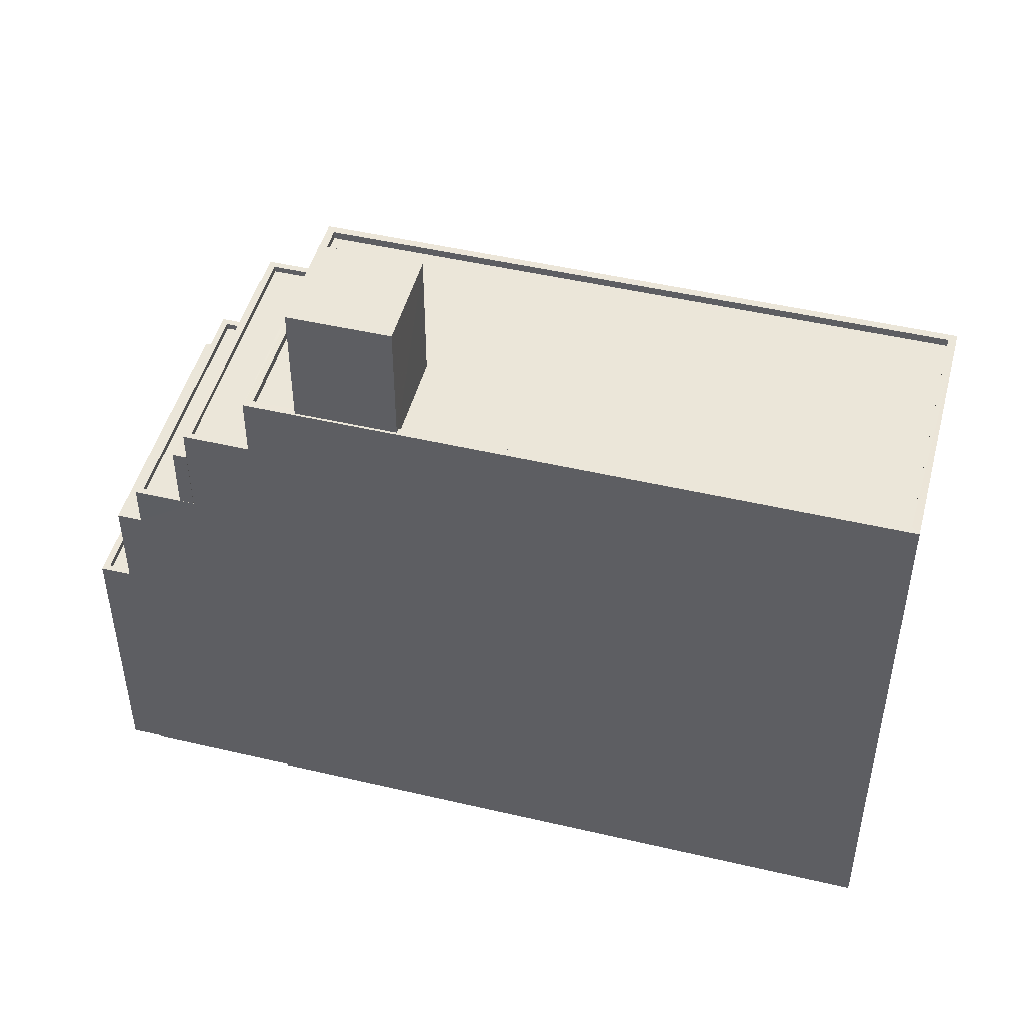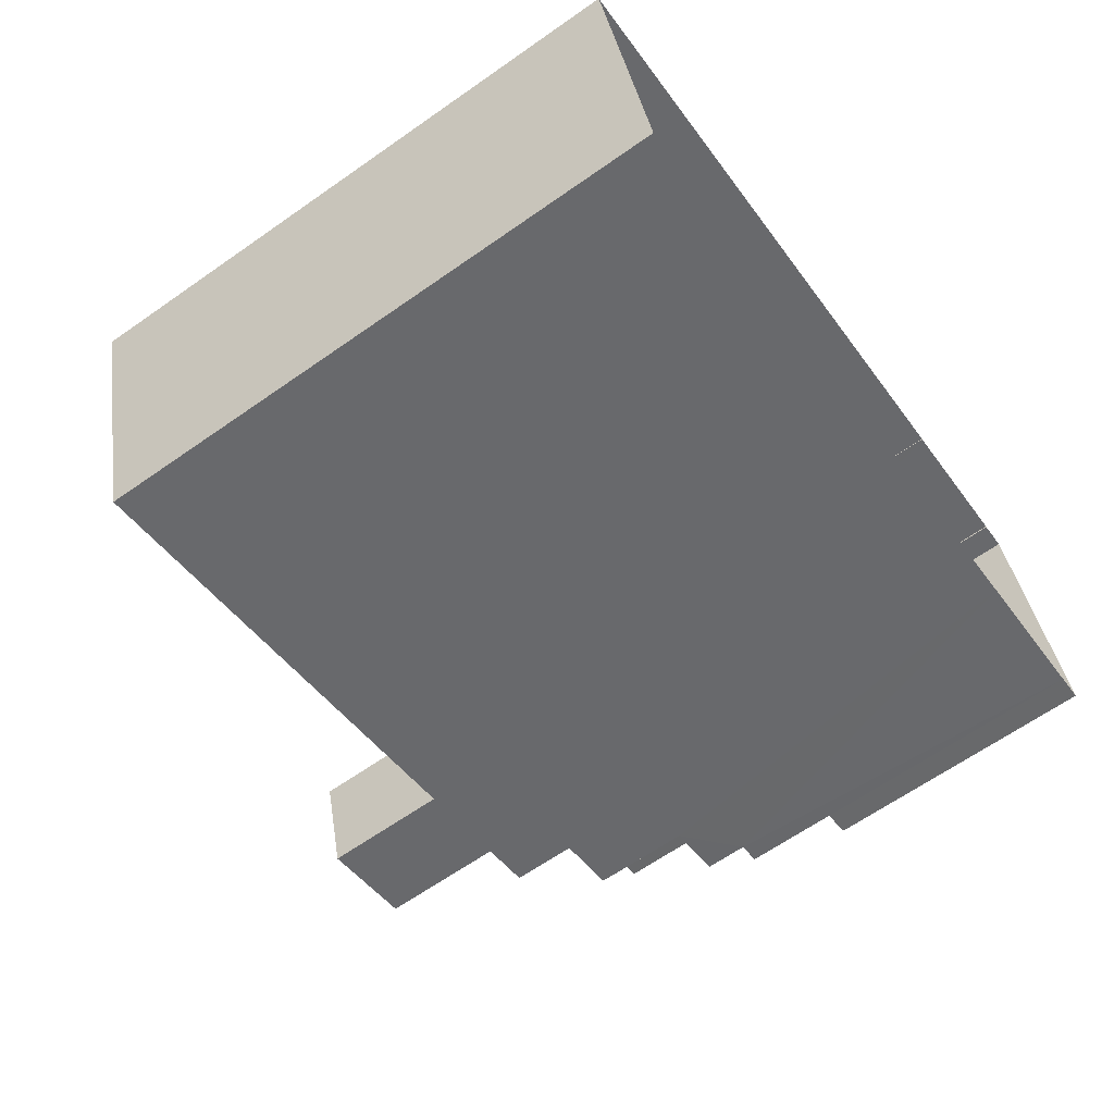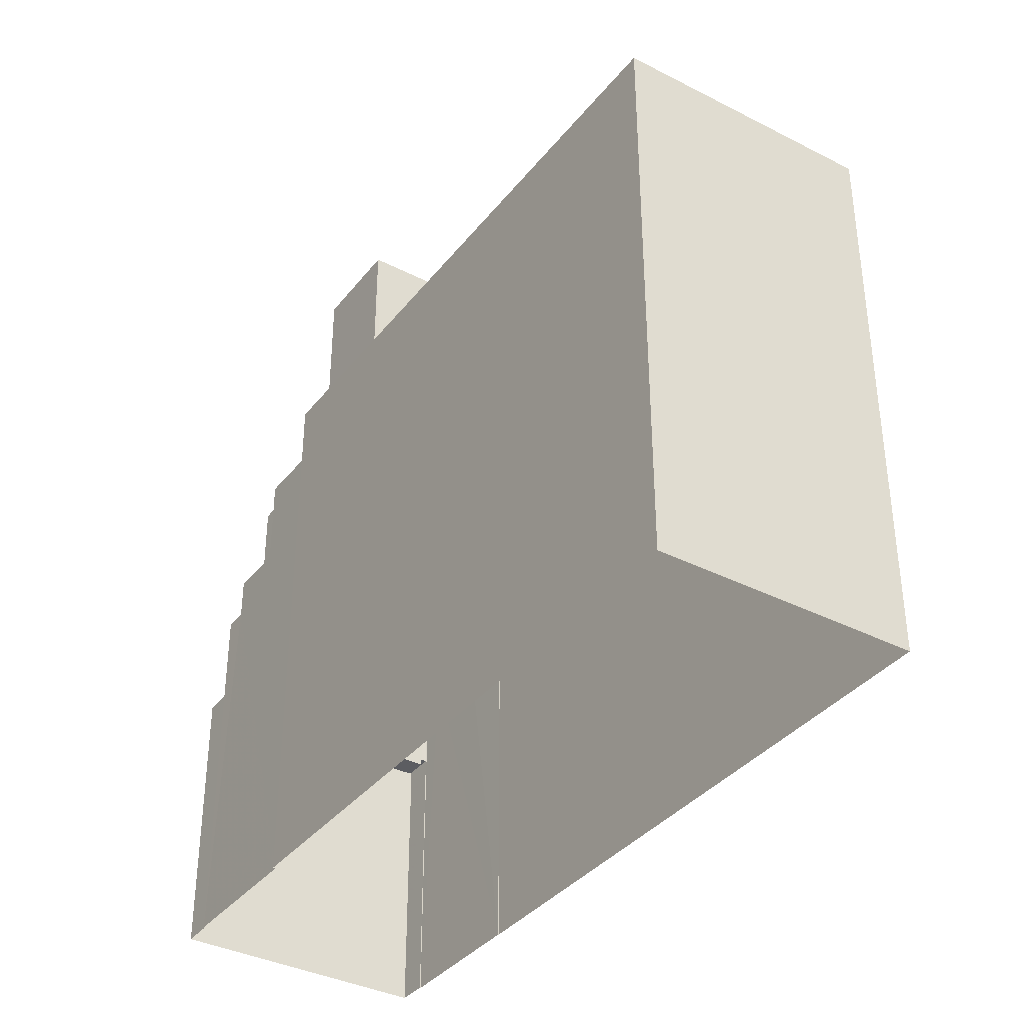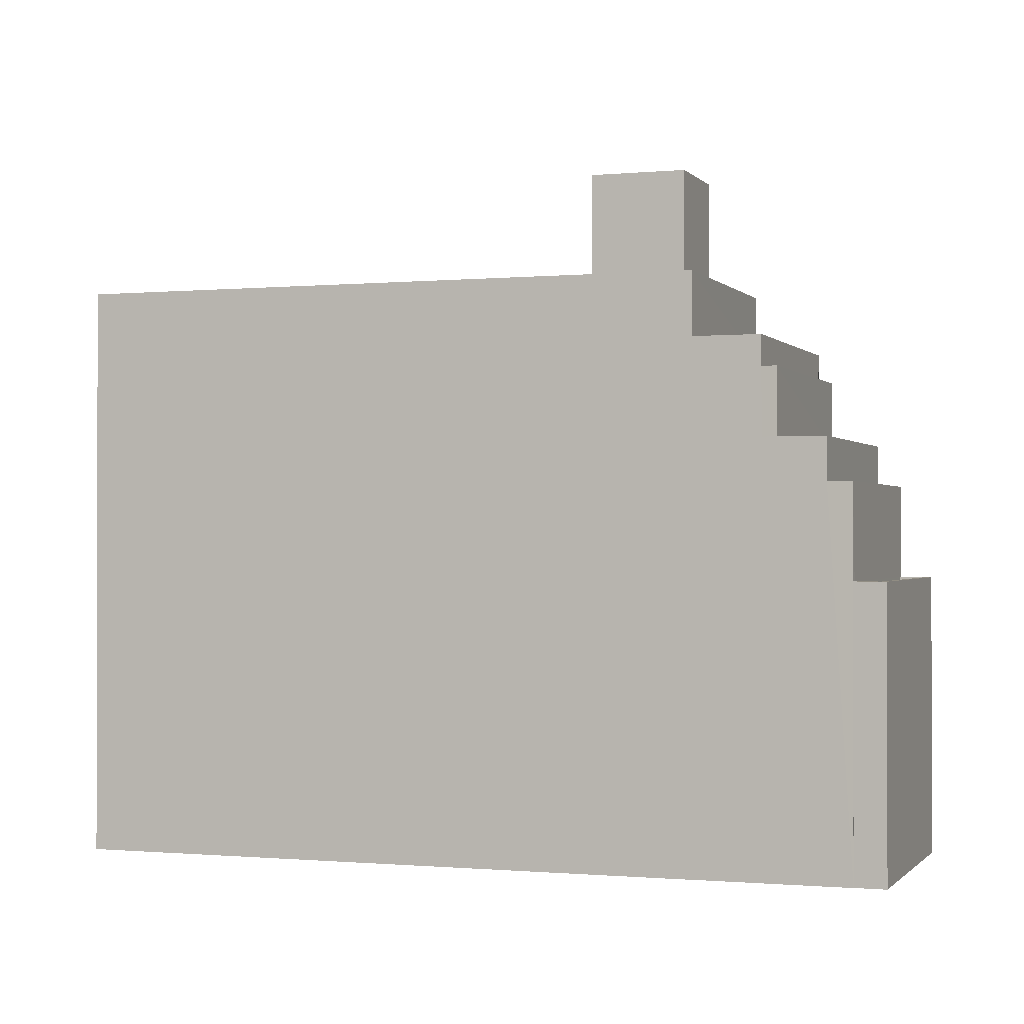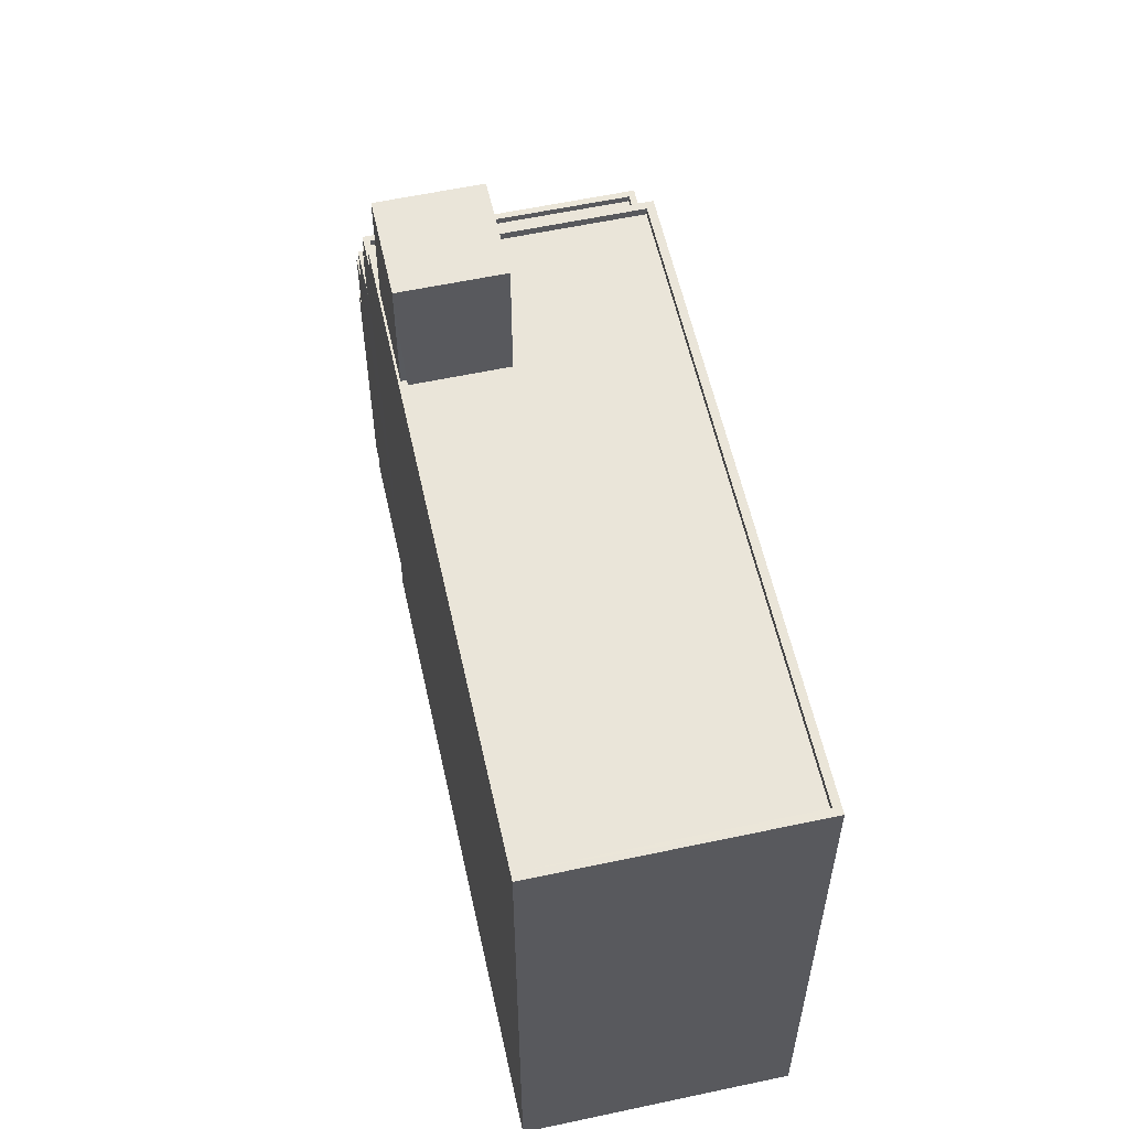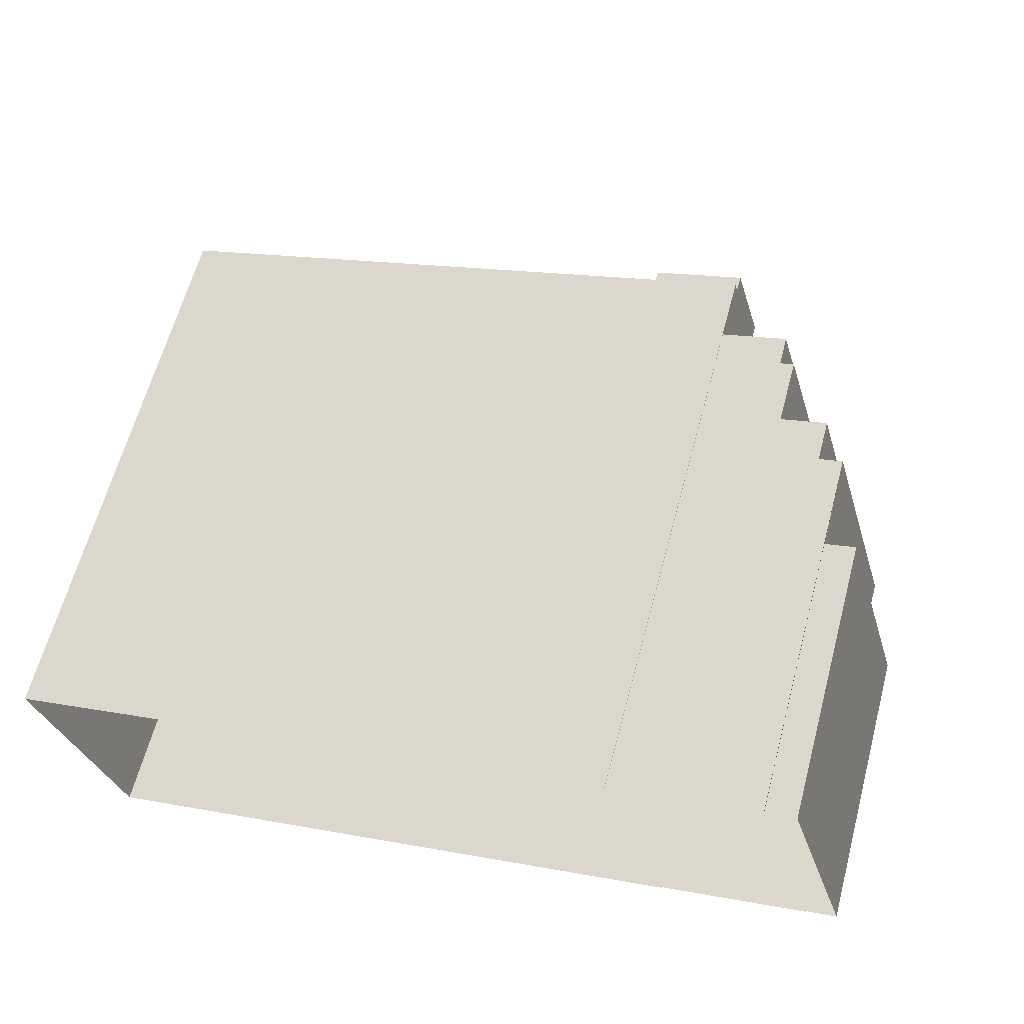
<metadata>
{"format":"obj","ext":"obj","renderer":"f3d","projection":"perspective","resolution":1024,"background":"white","views":[{"elev":47.9,"azim":-1.0,"up":"+Z"},{"elev":-65.2,"azim":125.1,"up":"+Y"},{"elev":-36.9,"azim":40.9,"up":"+Z"},{"elev":-0.7,"azim":-176.3,"up":"+Z"},{"elev":58.1,"azim":61.8,"up":"+Z"},{"elev":63.2,"azim":-165.0,"up":"+Y"}]}
</metadata>
<code>
v -8.853e+04 -9.936e+04 4.252
v -8.856e+04 -9.935e+04 4.251
v -8.853e+04 -9.935e+04 4.252
v -8.855e+04 -9.934e+04 4.251
v -8.855e+04 -9.934e+04 4.251
v -8.856e+04 -9.935e+04 4.251
v -8.856e+04 -9.934e+04 4.251
v -8.856e+04 -9.934e+04 4.251
v -8.856e+04 -9.935e+04 4.251
v -8.856e+04 -9.935e+04 4.251
v -8.856e+04 -9.934e+04 4.251
v -8.856e+04 -9.935e+04 4.251
v -8.856e+04 -9.935e+04 15.25
v -8.856e+04 -9.935e+04 15.25
v -8.856e+04 -9.935e+04 15.25
v -8.856e+04 -9.935e+04 15.25
v -8.856e+04 -9.934e+04 15.25
v -8.856e+04 -9.934e+04 15.25
v -8.856e+04 -9.934e+04 15.25
v -8.856e+04 -9.934e+04 15.25
v -8.855e+04 -9.934e+04 24
v -8.856e+04 -9.934e+04 24
v -8.856e+04 -9.935e+04 24
v -8.856e+04 -9.935e+04 24
v -8.856e+04 -9.934e+04 23.09
v -8.856e+04 -9.934e+04 23.09
v -8.856e+04 -9.935e+04 23.09
v -8.856e+04 -9.935e+04 23.09
v -8.856e+04 -9.934e+04 18.87
v -8.856e+04 -9.934e+04 18.87
v -8.856e+04 -9.935e+04 18.87
v -8.856e+04 -9.935e+04 18.87
v -8.853e+04 -9.936e+04 26.69
v -8.853e+04 -9.935e+04 26.69
v -8.853e+04 -9.936e+04 26.69
v -8.855e+04 -9.934e+04 26.69
v -8.856e+04 -9.935e+04 26.69
v -8.855e+04 -9.934e+04 26.69
v -8.856e+04 -9.935e+04 26.69
v -8.853e+04 -9.935e+04 26.69
v -8.855e+04 -9.934e+04 24.25
v -8.855e+04 -9.934e+04 24.25
v -8.856e+04 -9.934e+04 24.25
v -8.856e+04 -9.935e+04 24.25
v -8.856e+04 -9.935e+04 24.25
v -8.856e+04 -9.935e+04 24.25
v -8.856e+04 -9.934e+04 24.25
v -8.856e+04 -9.935e+04 24.25
v -8.855e+04 -9.935e+04 26.69
v -8.855e+04 -9.935e+04 26.69
v -8.855e+04 -9.935e+04 26.69
v -8.855e+04 -9.935e+04 26.69
v -8.855e+04 -9.935e+04 31.48
v -8.855e+04 -9.935e+04 31.48
v -8.855e+04 -9.935e+04 31.48
v -8.855e+04 -9.935e+04 31.48
v -8.855e+04 -9.935e+04 26.39
v -8.856e+04 -9.935e+04 26.39
v -8.855e+04 -9.935e+04 26.39
v -8.855e+04 -9.934e+04 26.39
v -8.855e+04 -9.935e+04 26.39
v -8.853e+04 -9.936e+04 26.39
v -8.855e+04 -9.935e+04 26.39
v -8.853e+04 -9.935e+04 26.39
v -8.856e+04 -9.935e+04 15
v -8.856e+04 -9.934e+04 15
v -8.856e+04 -9.935e+04 15
v -8.856e+04 -9.934e+04 15
v -8.856e+04 -9.934e+04 20.51
v -8.856e+04 -9.934e+04 20.51
v -8.856e+04 -9.934e+04 20.51
v -8.856e+04 -9.935e+04 20.51
v -8.856e+04 -9.935e+04 20.51
v -8.856e+04 -9.935e+04 20.51
v -8.856e+04 -9.935e+04 20.51
v -8.856e+04 -9.934e+04 20.51
v -8.856e+04 -9.934e+04 20.51
v -8.856e+04 -9.935e+04 20.51
v -8.856e+04 -9.935e+04 20.51
v -8.856e+04 -9.934e+04 20.51
v -8.856e+04 -9.935e+04 20.26
v -8.856e+04 -9.934e+04 20.26
v -8.856e+04 -9.935e+04 20.26
v -8.856e+04 -9.934e+04 20.26
f 1 2 3
f 4 3 5
f 1 6 2
f 7 5 8
f 9 2 10
f 11 8 9
f 11 9 12
f 3 2 5
f 8 5 9
f 5 2 9
f 13 14 15
f 15 14 16
f 17 18 19
f 20 17 19
f 14 18 16
f 19 18 14
f 21 22 23
f 24 21 23
f 25 26 27
f 28 25 27
f 29 30 31
f 32 29 31
f 33 34 35
f 36 37 38
f 34 36 38
f 38 37 39
f 35 34 40
f 38 40 34
f 41 42 43
f 44 45 46
f 42 47 43
f 48 45 44
f 43 47 46
f 45 43 46
f 49 33 35
f 33 49 37
f 37 50 39
f 35 51 49
f 39 50 52
f 49 50 37
f 53 54 55
f 56 53 55
f 57 58 59
f 58 57 60
f 61 62 63
f 64 60 63
f 62 64 63
f 63 60 57
f 65 66 67
f 65 68 66
f 69 70 71
f 72 73 74
f 73 75 74
f 76 70 69
f 75 77 76
f 78 79 73
f 70 77 80
f 75 79 77
f 79 75 73
f 76 77 70
f 81 82 83
f 81 84 82
f 19 67 66
f 19 14 67
f 49 54 53
f 50 49 53
f 36 34 3
f 4 36 3
f 55 57 56
f 55 63 57
f 15 16 12
f 9 15 12
f 8 17 7
f 30 7 17
f 30 20 31
f 10 15 9
f 31 15 10
f 20 68 65
f 13 20 65
f 13 15 31
f 30 17 20
f 31 20 13
f 59 58 39
f 52 59 39
f 84 77 82
f 84 80 77
f 13 67 14
f 13 65 67
f 57 52 56
f 56 52 53
f 57 59 52
f 53 52 50
f 1 33 37
f 6 1 37
f 51 35 62
f 61 51 62
f 39 58 60
f 38 39 60
f 43 23 22
f 43 45 23
f 35 64 62
f 35 40 64
f 29 75 76
f 29 32 75
f 47 42 69
f 29 76 69
f 30 29 7
f 69 42 5
f 7 29 5
f 29 69 5
f 17 11 18
f 17 8 11
f 18 11 12
f 16 18 12
f 71 70 26
f 25 71 26
f 80 84 78
f 70 80 26
f 84 81 78
f 26 78 27
f 27 78 73
f 26 80 78
f 77 83 82
f 77 79 83
f 78 83 79
f 78 81 83
f 20 19 66
f 68 20 66
f 31 10 32
f 10 2 32
f 75 32 74
f 74 2 44
f 74 44 46
f 32 2 74
f 40 60 64
f 40 38 60
f 61 63 51
f 49 51 54
f 54 51 55
f 51 63 55
f 72 27 73
f 72 28 27
f 41 43 22
f 21 41 22
f 34 1 3
f 34 33 1
f 25 69 71
f 69 25 47
f 72 74 28
f 46 47 25
f 74 46 28
f 46 25 28
f 4 5 42
f 44 2 6
f 41 21 24
f 4 42 36
f 44 6 37
f 42 41 36
f 36 48 37
f 48 44 37
f 41 24 48
f 36 41 48
f 48 23 45
f 48 24 23

</code>
